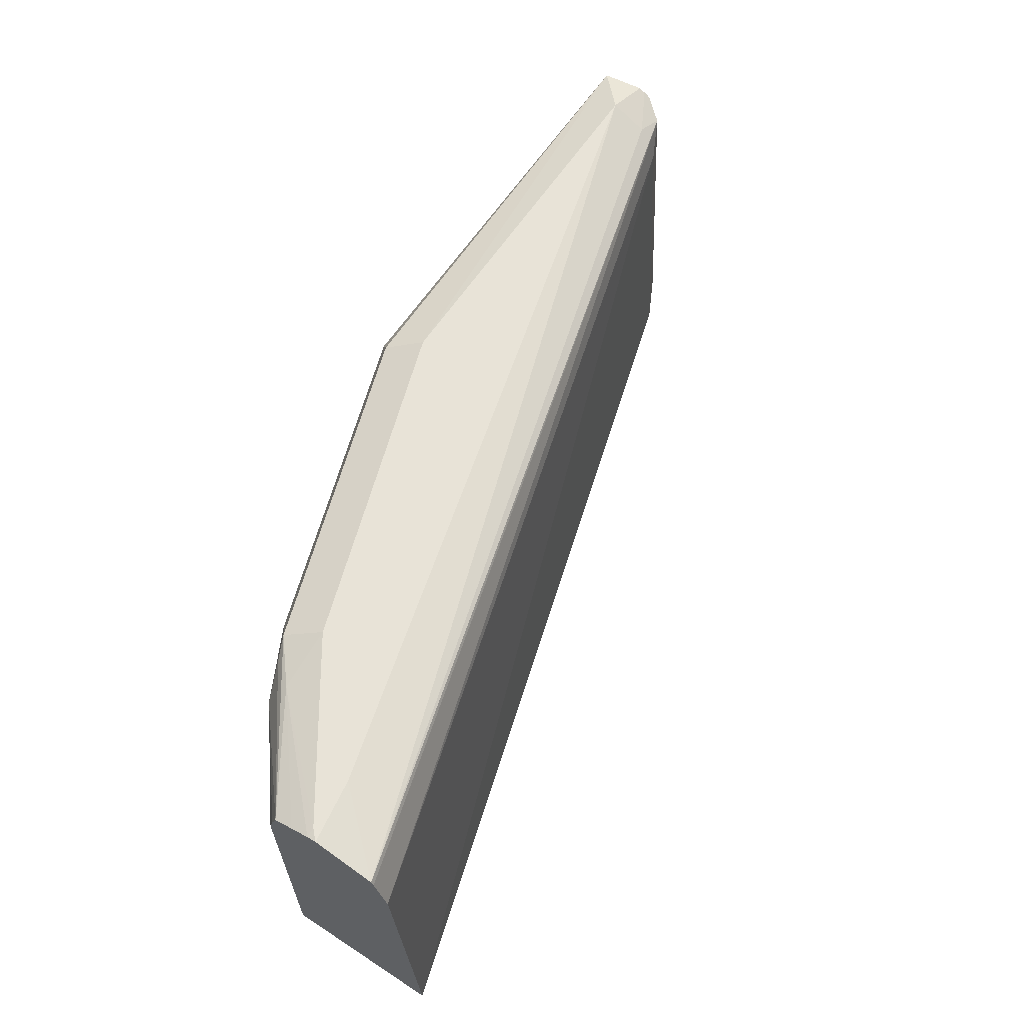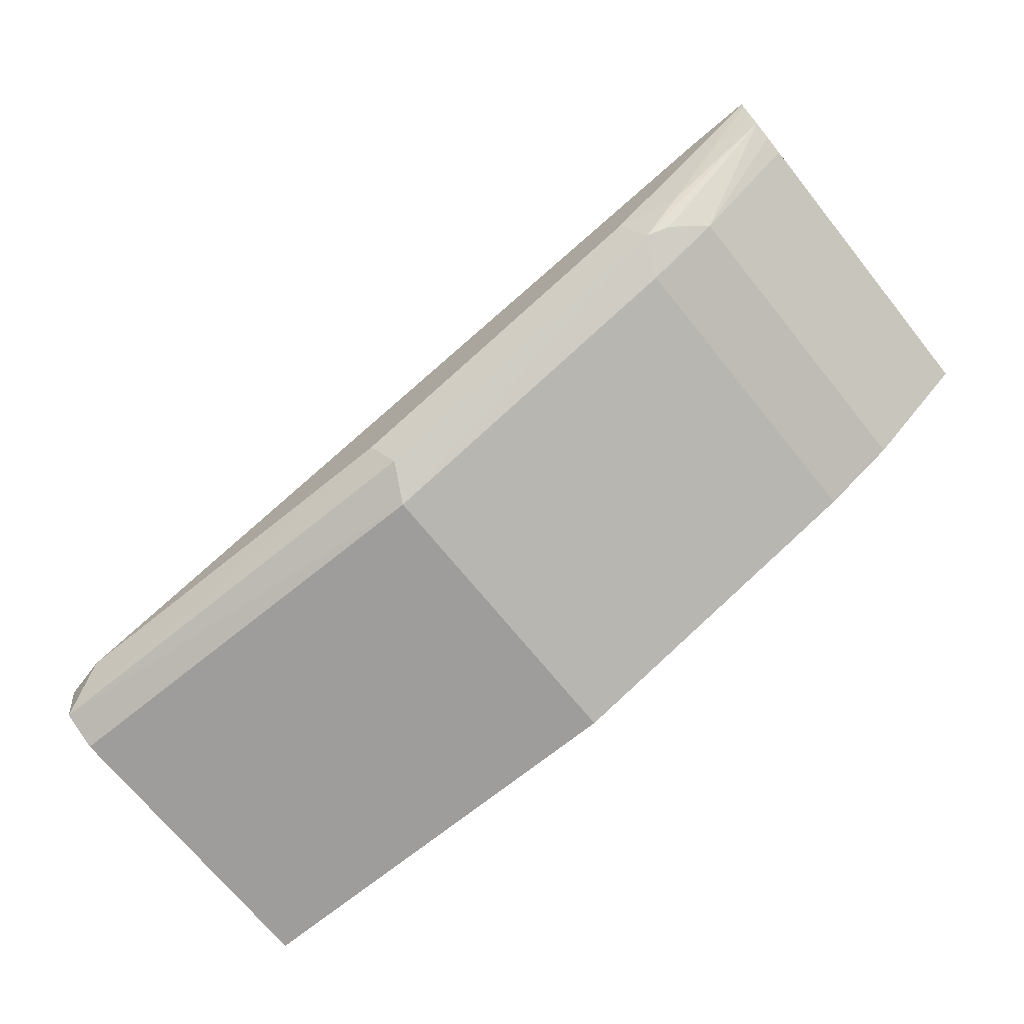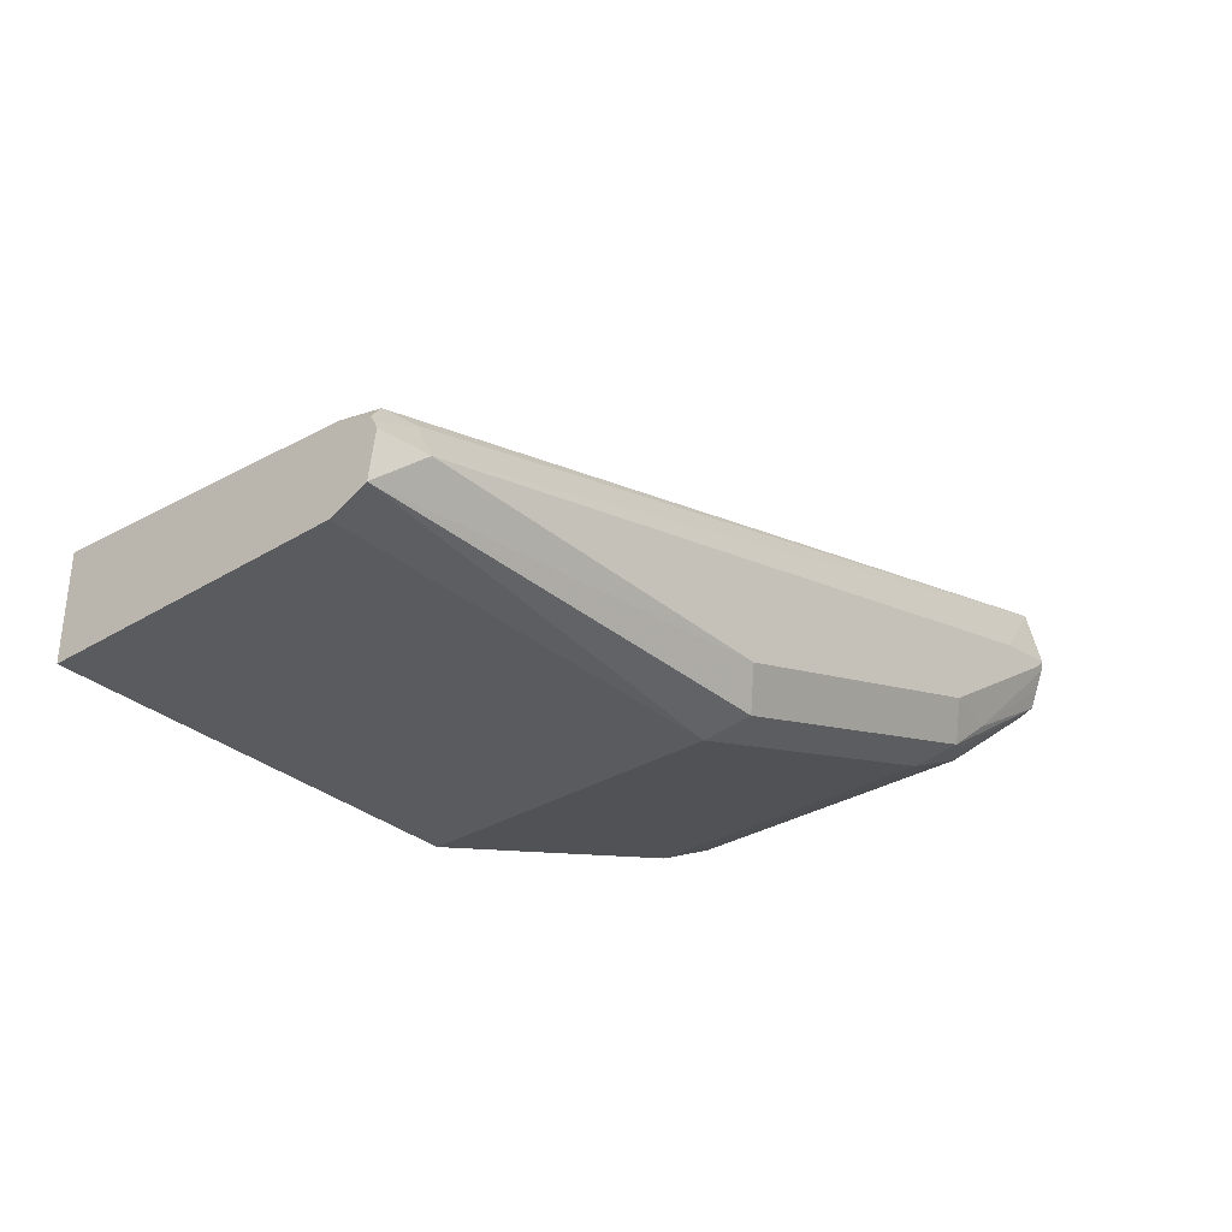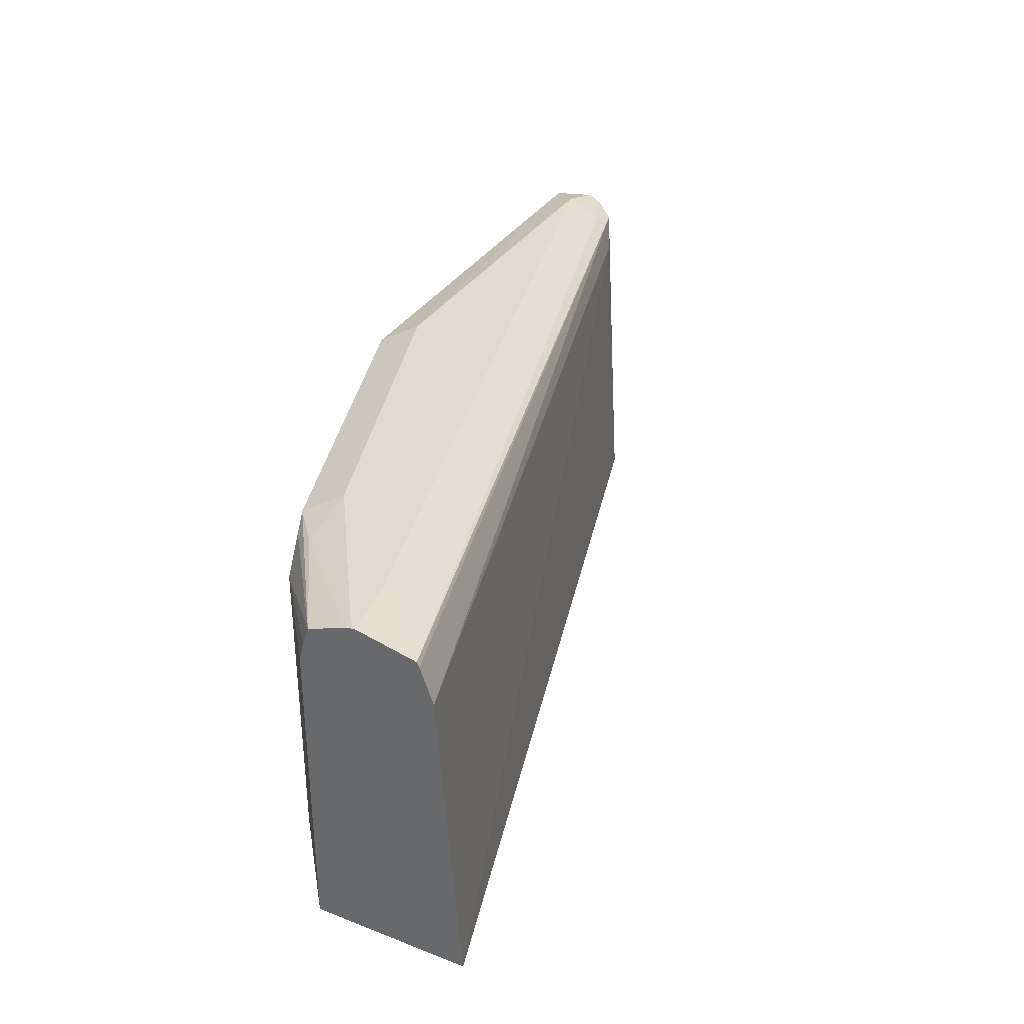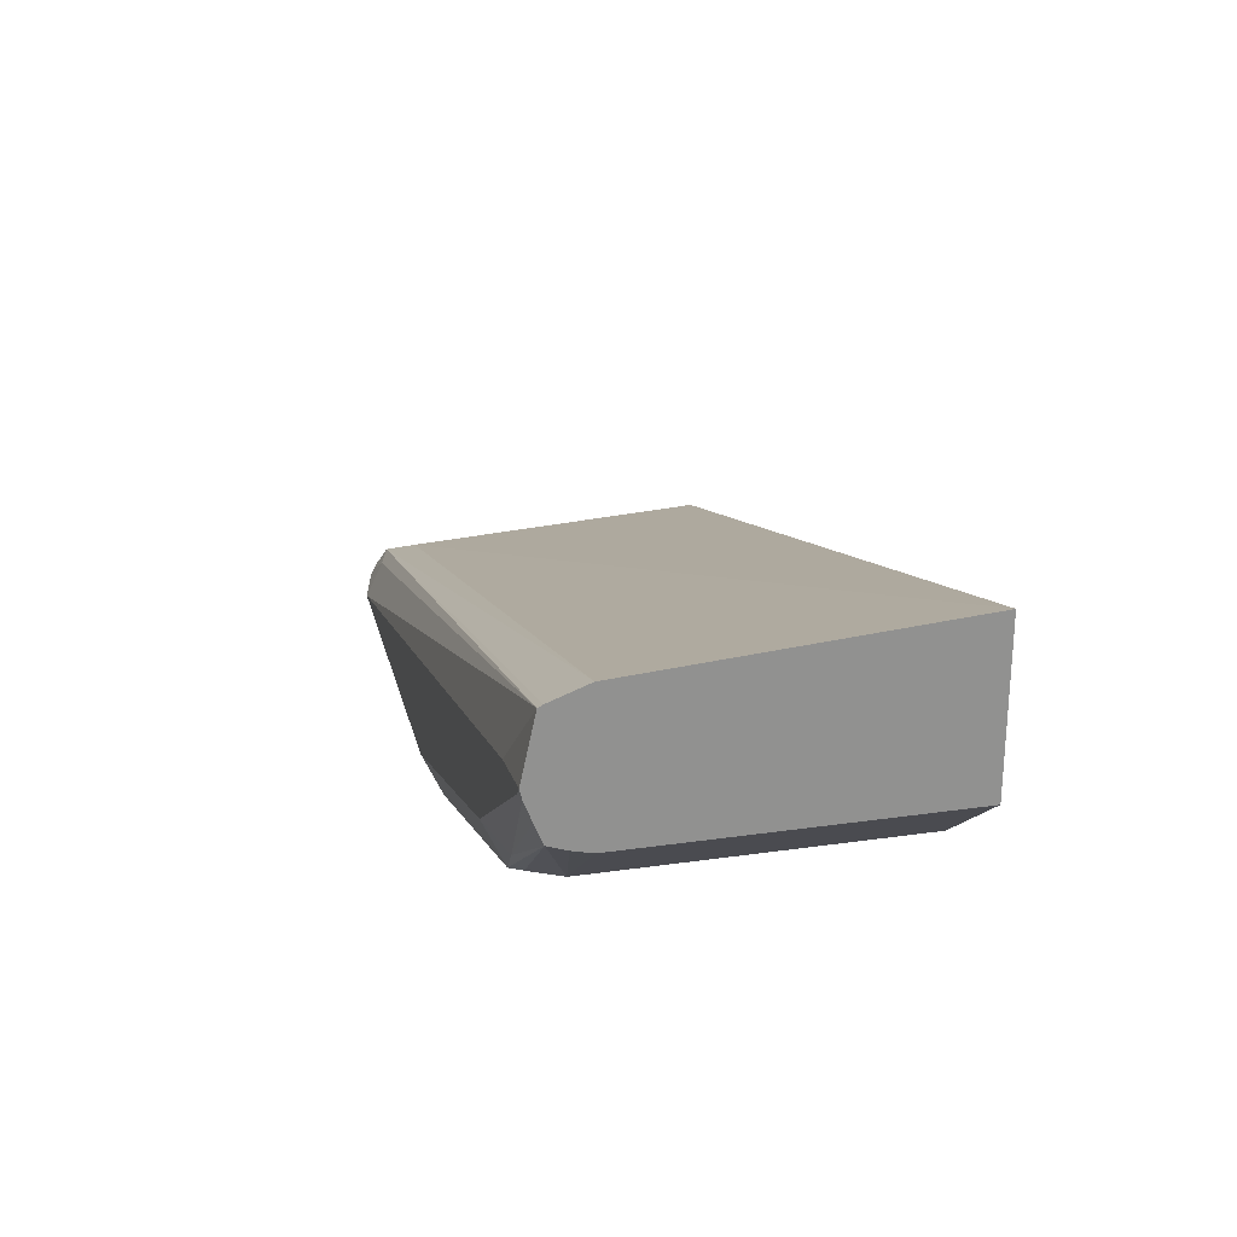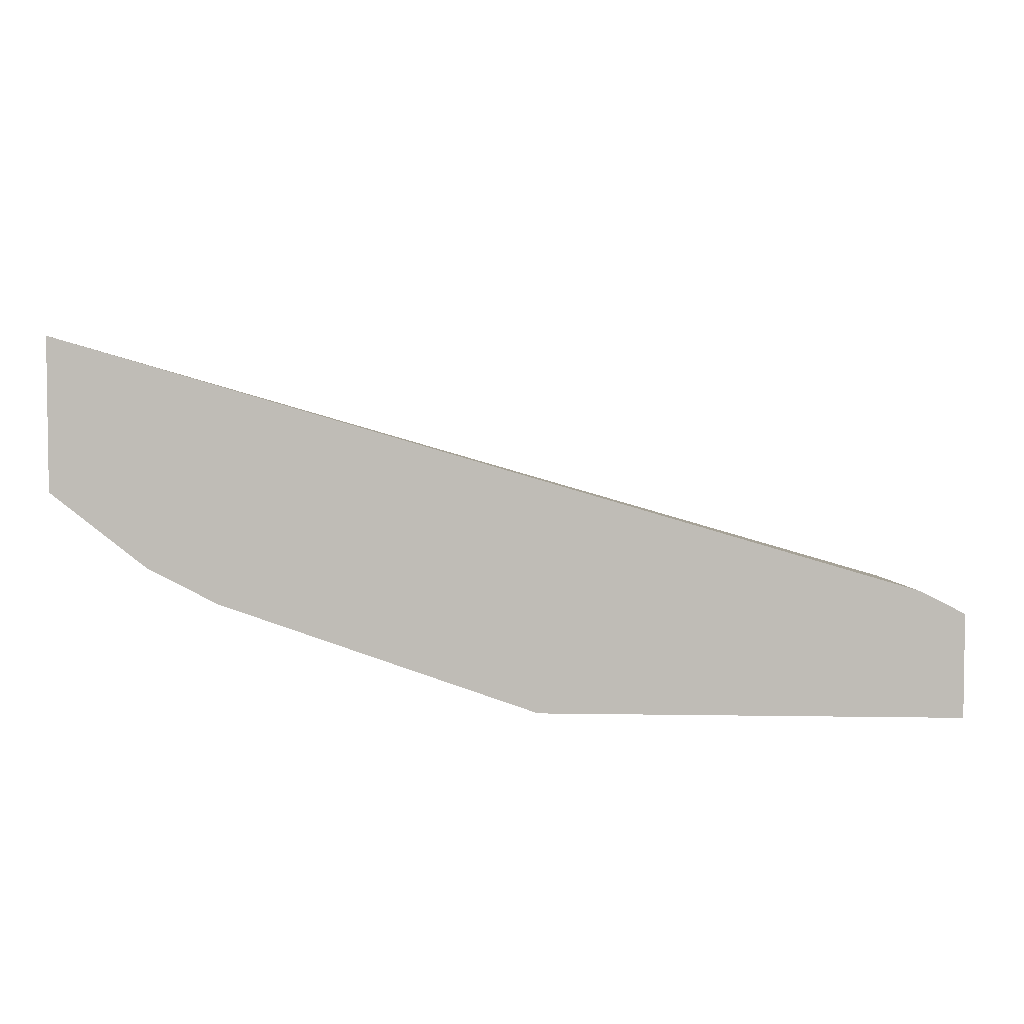
<metadata>
{"format":"obj","ext":"obj","renderer":"f3d","projection":"perspective","resolution":1024,"background":"white","views":[{"elev":62.3,"azim":-56.5,"up":"+Y"},{"elev":-70.4,"azim":-141.1,"up":"+Z"},{"elev":-32.0,"azim":130.4,"up":"+Z"},{"elev":33.7,"azim":-62.3,"up":"+Y"},{"elev":24.2,"azim":-103.4,"up":"+Z"},{"elev":4.3,"azim":3.3,"up":"+Z"}]}
</metadata>
<code>
v -0.3487 0.04939 -0.08232
v -0.3487 0.06054 -0.07753
v -0.3487 -0.04394 -0.08232
v -0.4775 0.04939 -0.08232
v -0.3622 0.06586 -0.06586
v -0.3487 0.06247 -0.06416
v -0.483 0.06037 -0.07683
v -0.4775 0.06586 -0.06586
v -0.3487 -0.04394 -0.05065
v -0.4775 -0.04394 -0.08232
v -0.5763 0.04939 -0.04939
v -0.5818 0.06037 -0.0439
v -0.3622 0.06037 -0.05487
v -0.3487 0.0615 -0.0622
v -0.6092 0.06586 -2.5e-06
v -0.6285 0.06174 0.02139
v -0.5763 0.06586 -0.03292
v -0.3487 0.04939 -0.05615
v -0.354 0.05763 -0.05351
v -0.3622 -0.04394 -0.04384
v -0.5763 -0.04394 -0.04939
v -0.5982 0.04939 -0.03842
v -0.5886 0.05763 -0.04115
v -0.6285 0.06055 -0.0117
v -0.5948 0.06174 -0.03292
v -0.3487 0.06026 -0.06012
v -0.6285 0.06586 0.002868
v -0.6285 0.0603 0.0221
v -0.6257 0.06586 -2.5e-06
v -0.3622 0.04939 -0.04939
v -0.6285 0.04939 0.02613
v -0.6285 -0.04394 0.03313
v -0.5982 -0.04394 -0.03842
v -0.6285 0.04939 -0.01503
v -0.6285 0.05513 -0.0136
v -0.6285 0.06298 -0.005744
v -0.6285 0.06522 -2.5e-06
v -0.6285 -0.04394 -0.01503
f 16 34 38
f 16 27 37
f 16 35 34
f 16 24 35
f 16 36 24
f 16 37 36
f 15 27 16
f 12 24 25
f 13 16 19
f 13 19 14
f 12 25 17
f 12 23 24
f 12 22 23
f 16 38 32
f 14 19 26
f 16 32 31
f 22 35 24
f 16 28 19
f 30 31 32
f 27 29 37
f 25 37 29
f 25 36 37
f 22 24 23
f 11 22 12
f 22 34 35
f 22 38 34
f 22 33 38
f 20 30 32
f 19 31 30
f 19 28 31
f 19 30 20
f 18 26 19
f 17 25 29
f 16 31 28
f 11 33 22
f 24 36 25
f 9 19 20
f 3 20 32
f 3 9 20
f 2 8 5
f 2 7 8
f 2 5 6
f 1 4 2
f 1 10 4
f 1 3 10
f 1 9 3
f 1 18 9
f 1 26 18
f 1 14 26
f 1 6 14
f 1 2 6
f 11 21 33
f 3 32 38
f 3 38 33
f 2 4 7
f 3 21 10
f 9 18 19
f 8 12 17
f 7 12 8
f 3 33 21
f 5 15 16
f 5 27 15
f 5 29 27
f 5 17 29
f 5 16 13
f 5 14 6
f 5 13 14
f 4 12 7
f 4 11 12
f 4 21 11
f 4 10 21
f 5 8 17

</code>
